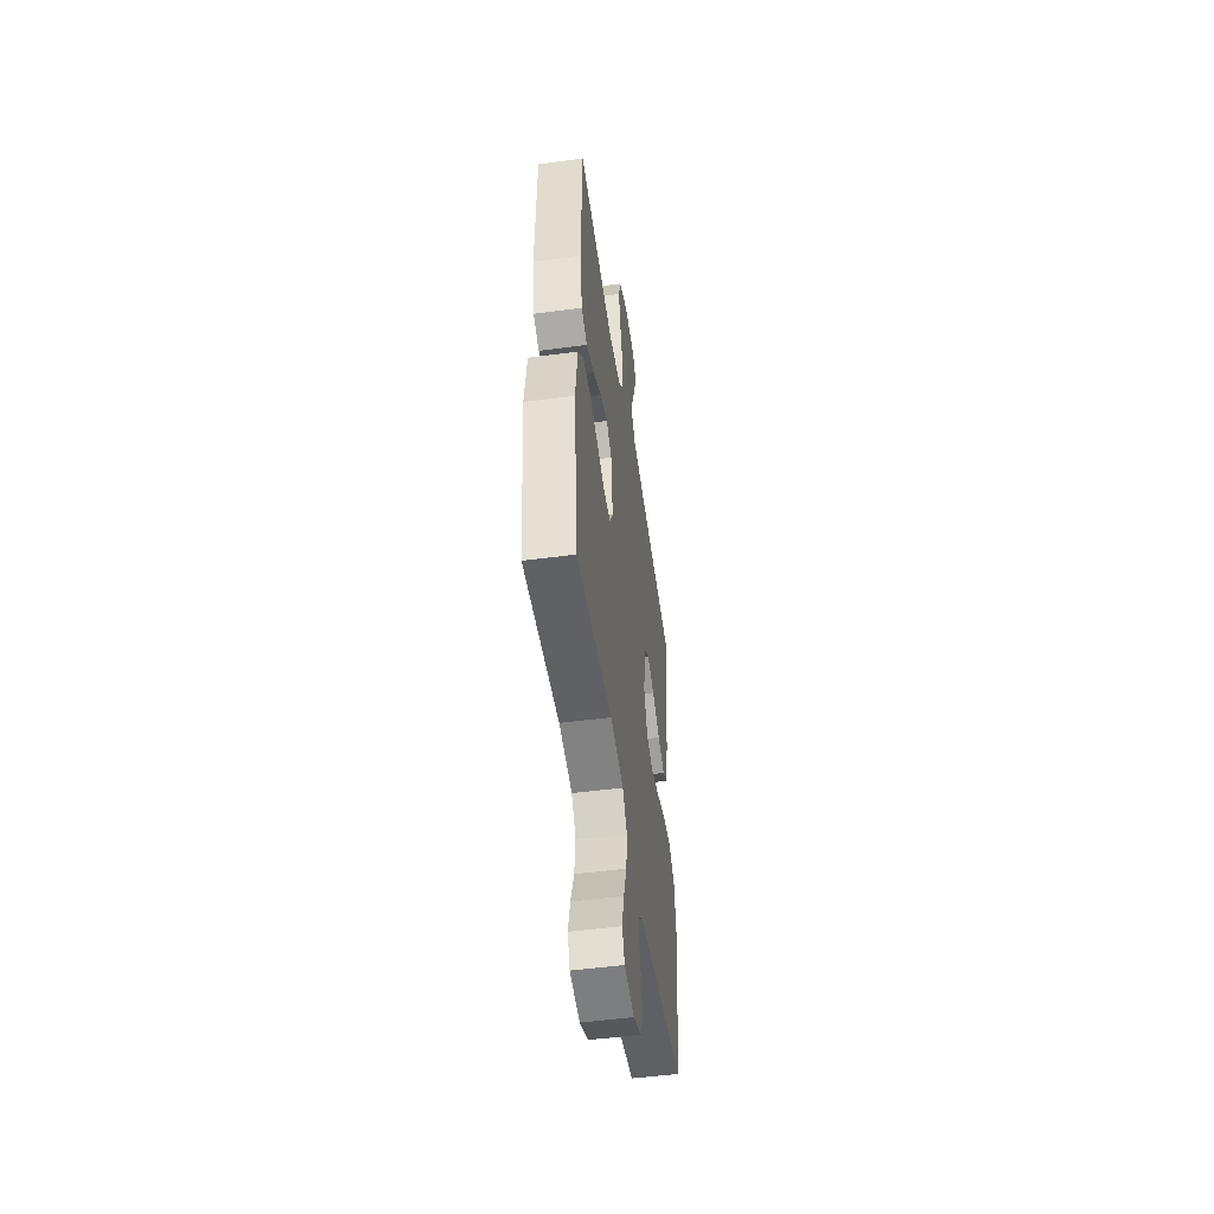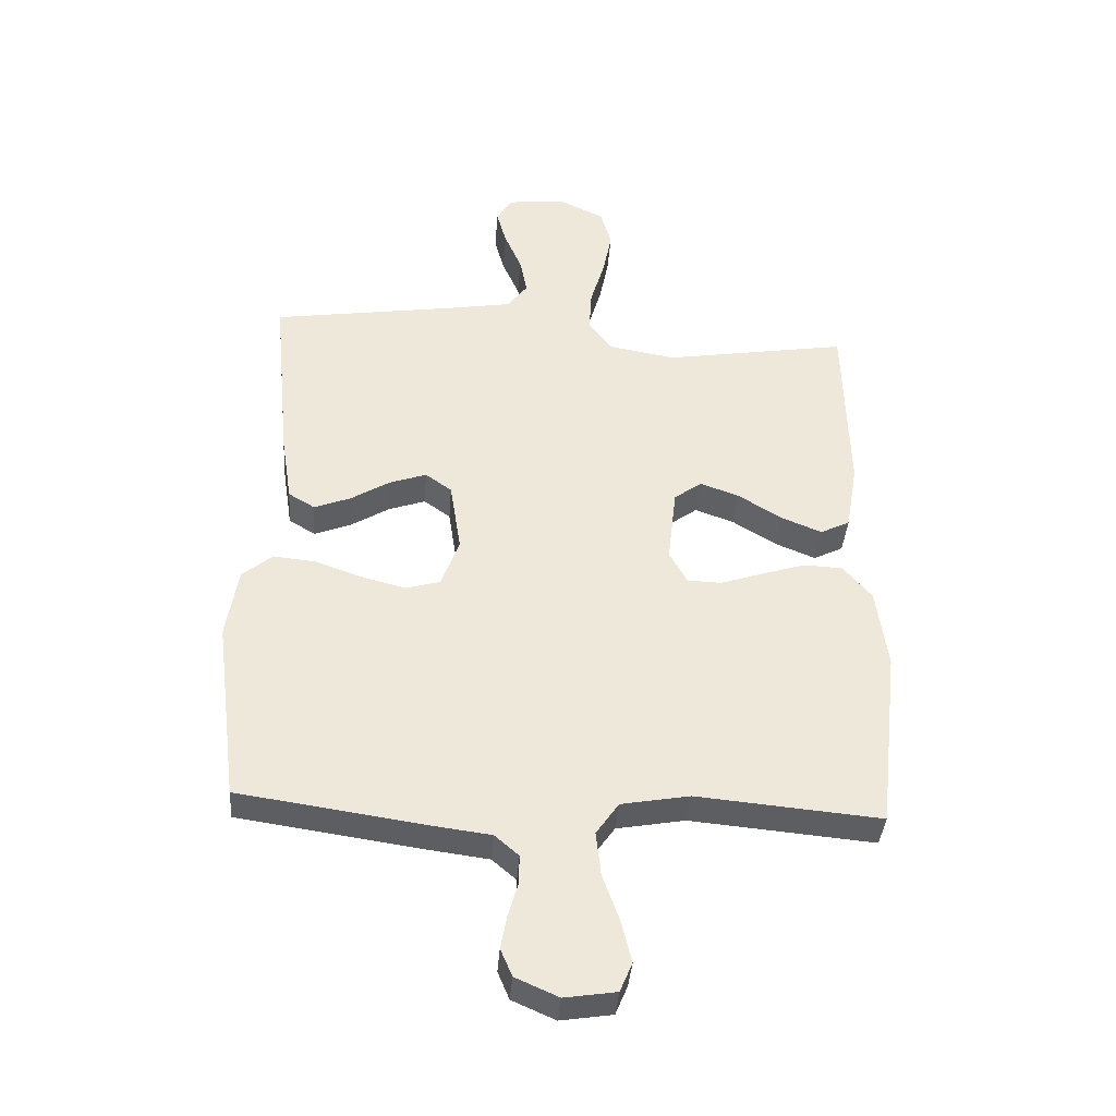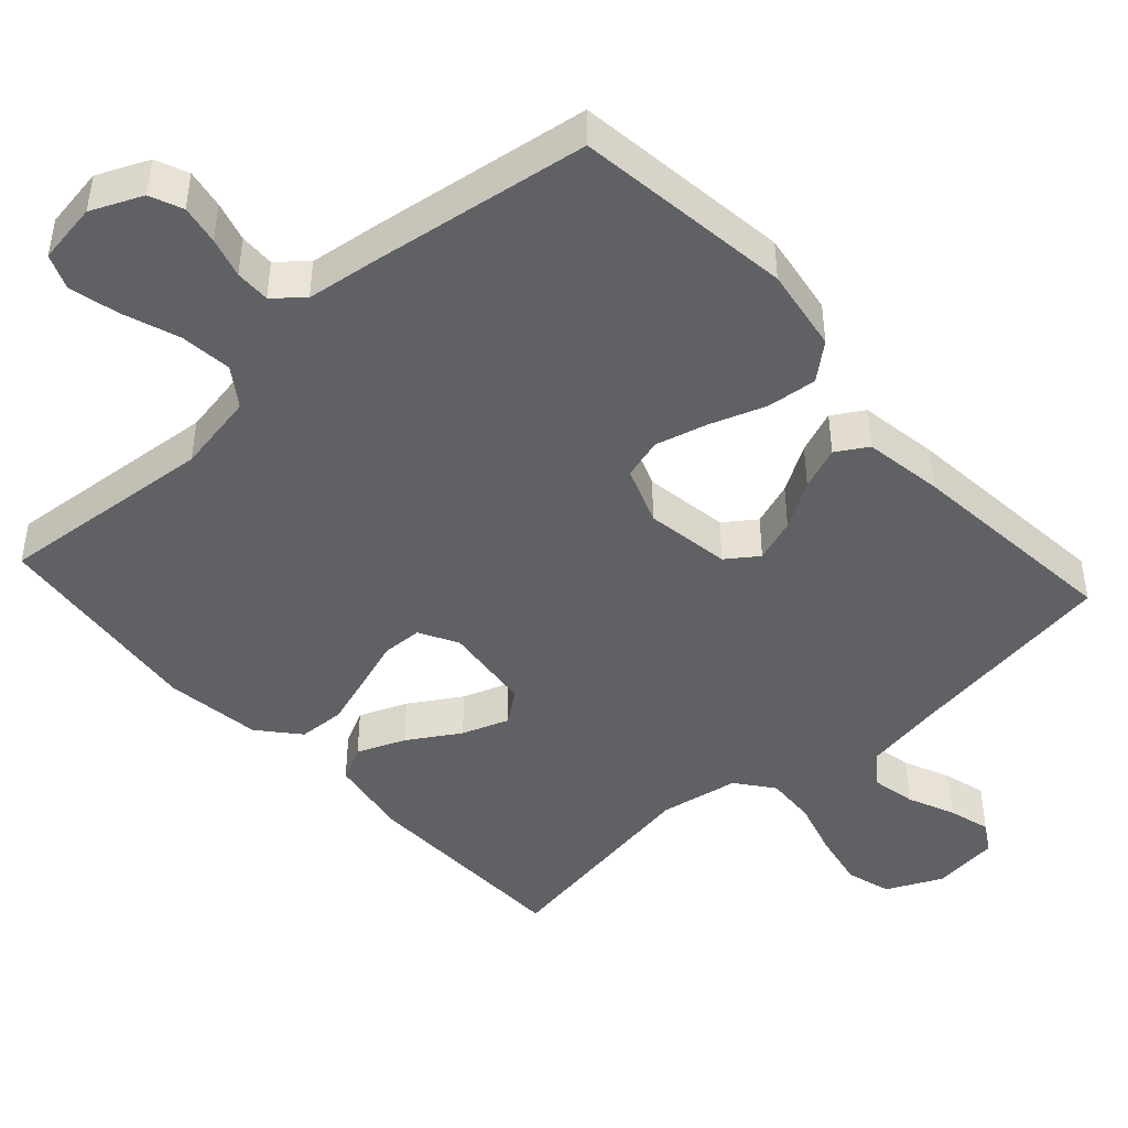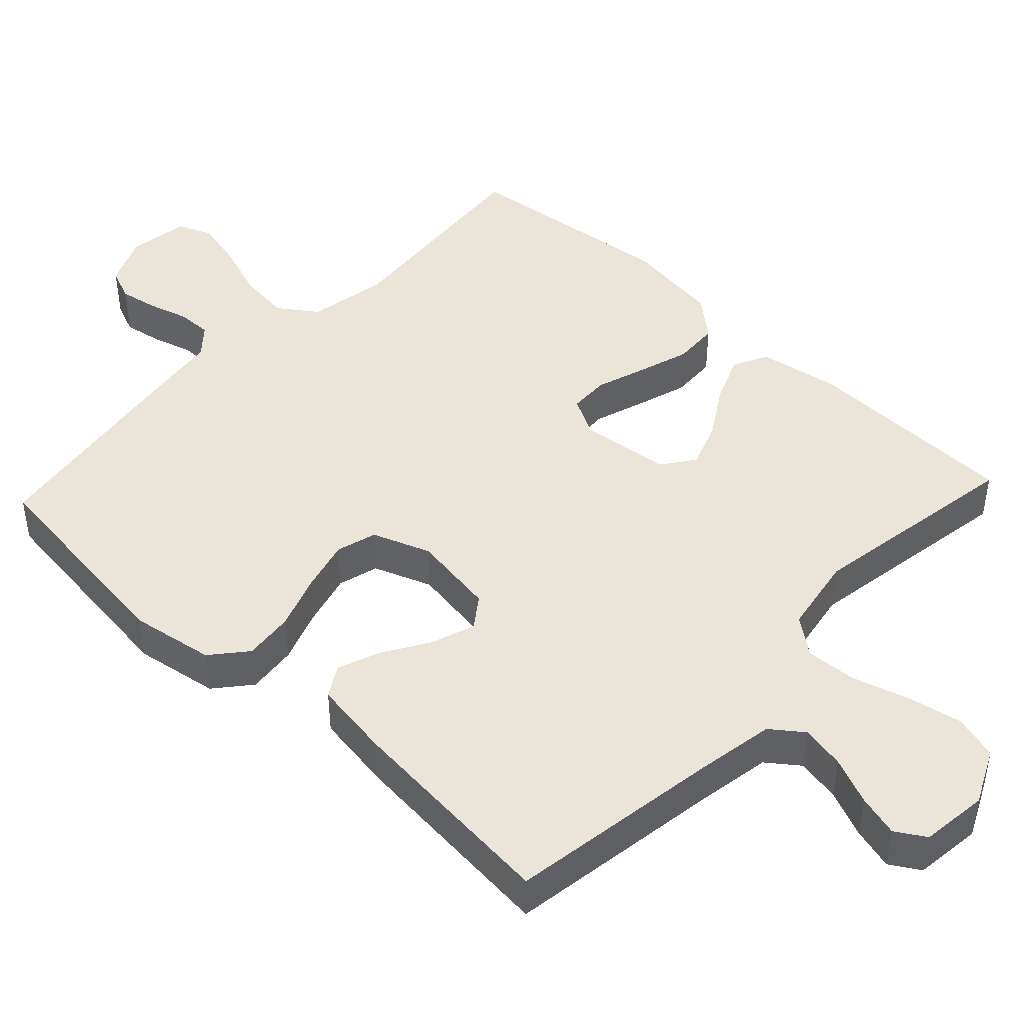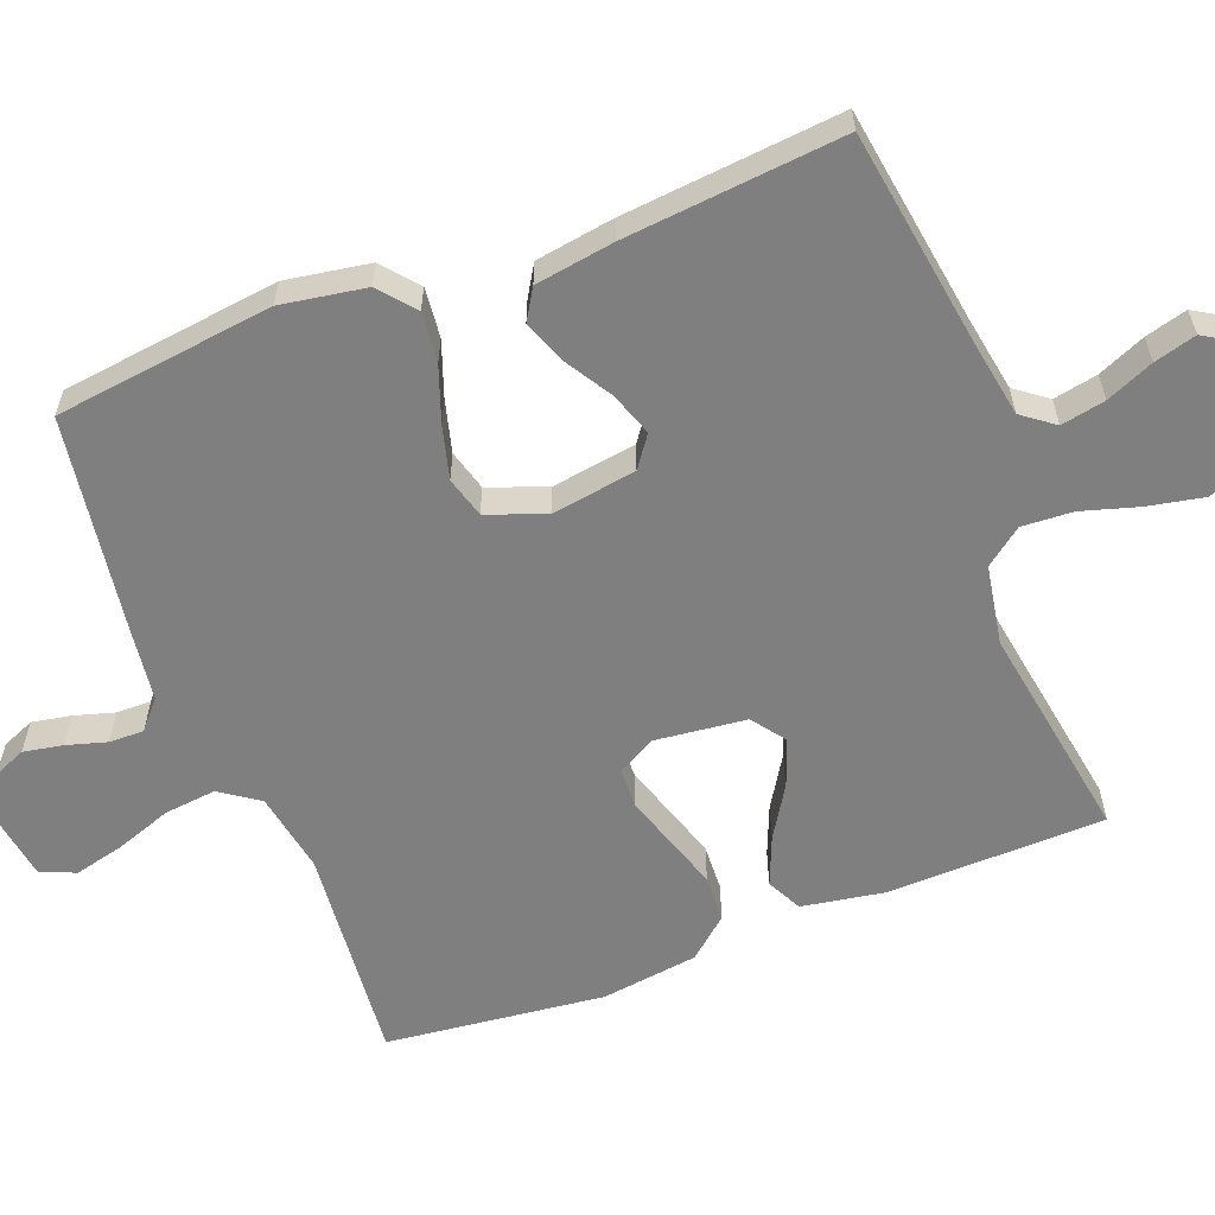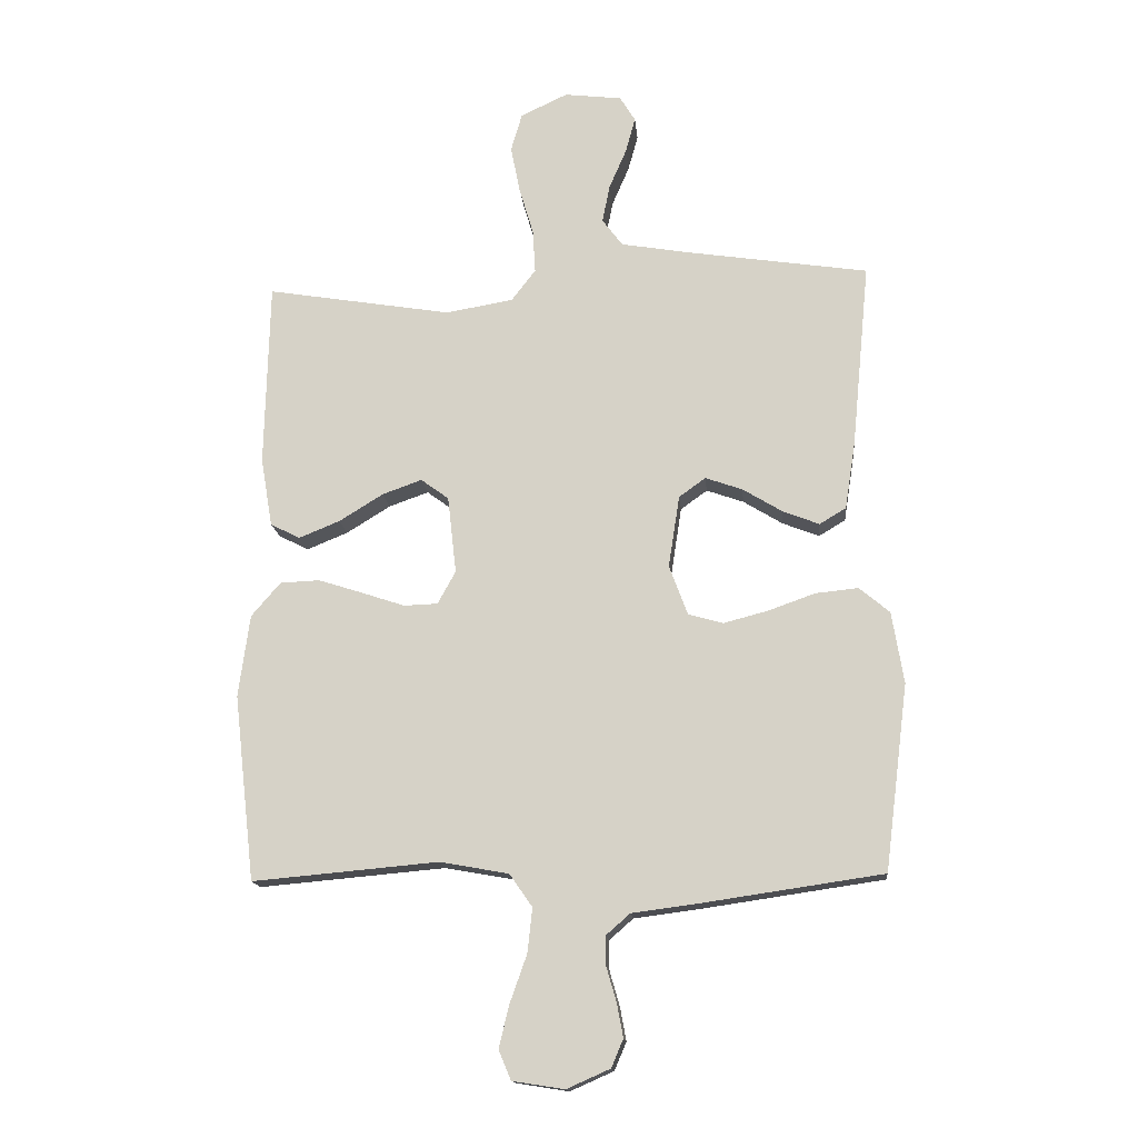
<metadata>
{"format":"obj","ext":"obj","renderer":"f3d","projection":"perspective","resolution":1024,"background":"white","views":[{"elev":-50.7,"azim":98.3,"up":"+Z"},{"elev":-38.7,"azim":-4.3,"up":"+Z"},{"elev":-45.4,"azim":-137.8,"up":"+Y"},{"elev":45.0,"azim":-46.9,"up":"+Y"},{"elev":-59.8,"azim":-69.0,"up":"+Y"},{"elev":-15.2,"azim":-174.8,"up":"+Z"}]}
</metadata>
<code>
v -0.5 0.07 0.5
v -0.2 0.07 0.545
v -0.095 0.07 0.563
v -0.062 0.07 0.607
v -0.074 0.07 0.668
v -0.102 0.07 0.733
v -0.118 0.07 0.791
v -0.093 0.07 0.832
v 0 0.07 0.843
v 0.076 0.07 0.807
v 0.094 0.07 0.745
v 0.079 0.07 0.669
v 0.056 0.07 0.591
v 0.052 0.07 0.521
v 0.091 0.07 0.47
v 0.2 0.07 0.451
v 0.5 0.07 0.5
v 0.507 0.07 0.2
v 0.488 0.07 0.088
v 0.44 0.07 0.064
v 0.374 0.07 0.091
v 0.303 0.07 0.135
v 0.239 0.07 0.158
v 0.194 0.07 0.125
v 0.18 0.07 0
v 0.209 0.07 -0.053
v 0.264 0.07 -0.055
v 0.333 0.07 -0.032
v 0.405 0.07 -0.009
v 0.469 0.07 -0.012
v 0.516 0.07 -0.067
v 0.534 0.07 -0.2
v 0.5 0.07 -0.5
v 0.2 0.07 -0.473
v 0.089 0.07 -0.493
v 0.052 0.07 -0.546
v 0.06 0.07 -0.618
v 0.087 0.07 -0.694
v 0.104 0.07 -0.763
v 0.084 0.07 -0.811
v 0 0.07 -0.824
v -0.07 0.07 -0.793
v -0.089 0.07 -0.748
v -0.079 0.07 -0.694
v -0.063 0.07 -0.639
v -0.062 0.07 -0.591
v -0.101 0.07 -0.557
v -0.2 0.07 -0.544
v -0.5 0.07 -0.5
v -0.538 0.07 -0.2
v -0.519 0.07 -0.084
v -0.47 0.07 -0.043
v -0.401 0.07 -0.05
v -0.325 0.07 -0.077
v -0.253 0.07 -0.096
v -0.197 0.07 -0.08
v -0.167 0.07 0
v -0.185 0.07 0.117
v -0.228 0.07 0.148
v -0.288 0.07 0.127
v -0.352 0.07 0.088
v -0.411 0.07 0.065
v -0.454 0.07 0.091
v -0.471 0.07 0.2
v -0.5 0 0.5
v -0.2 0 0.545
v -0.095 0 0.563
v -0.062 0 0.607
v -0.074 0 0.668
v -0.102 0 0.733
v -0.118 0 0.791
v -0.093 0 0.832
v 0 0 0.843
v 0.076 0 0.807
v 0.094 0 0.745
v 0.079 0 0.669
v 0.056 0 0.591
v 0.052 0 0.521
v 0.091 0 0.47
v 0.2 0 0.451
v 0.5 0 0.5
v 0.507 0 0.2
v 0.488 0 0.088
v 0.44 0 0.064
v 0.374 0 0.091
v 0.303 0 0.135
v 0.239 0 0.158
v 0.194 0 0.125
v 0.18 0 0
v 0.209 0 -0.053
v 0.264 0 -0.055
v 0.333 0 -0.032
v 0.405 0 -0.009
v 0.469 0 -0.012
v 0.516 0 -0.067
v 0.534 0 -0.2
v 0.5 0 -0.5
v 0.2 0 -0.473
v 0.089 0 -0.493
v 0.052 0 -0.546
v 0.06 0 -0.618
v 0.087 0 -0.694
v 0.104 0 -0.763
v 0.084 0 -0.811
v 0 0 -0.824
v -0.07 0 -0.793
v -0.089 0 -0.748
v -0.079 0 -0.694
v -0.063 0 -0.639
v -0.062 0 -0.591
v -0.101 0 -0.557
v -0.2 0 -0.544
v -0.5 0 -0.5
v -0.538 0 -0.2
v -0.519 0 -0.084
v -0.47 0 -0.043
v -0.401 0 -0.05
v -0.325 0 -0.077
v -0.253 0 -0.096
v -0.197 0 -0.08
v -0.167 0 0
v -0.185 0 0.117
v -0.228 0 0.148
v -0.288 0 0.127
v -0.352 0 0.088
v -0.411 0 0.065
v -0.454 0 0.091
v -0.471 0 0.2
f 64 1 2
f 63 64 2
f 62 63 2
f 61 62 2
f 60 61 2
f 59 60 2 3
f 58 59 3 4
f 57 58 4
f 52 53 54
f 51 52 54
f 50 51 54
f 49 50 54
f 48 49 54
f 47 48 54
f 46 47 54 55
f 43 44 45
f 42 43 45
f 41 42 45
f 40 41 45
f 39 40 45
f 38 39 45
f 37 38 45
f 36 37 45 46
f 46 55 56
f 36 46 56
f 35 36 56
f 32 33 34
f 31 32 34
f 30 31 34
f 29 30 34
f 28 29 34
f 27 28 34
f 34 35 56
f 27 34 56
f 26 27 56
f 20 21 22
f 19 20 22
f 18 19 22
f 17 18 22
f 16 17 22
f 15 16 22 23
f 14 15 23 24
f 11 12 13
f 10 11 13
f 9 10 13
f 8 9 13
f 7 8 13
f 6 7 13
f 5 6 13
f 4 5 13 14
f 14 24 25
f 4 14 25
f 57 4 25
f 25 26 56 57
f 66 65 128
f 66 128 127
f 66 127 126
f 66 126 125
f 66 125 124
f 67 66 124 123
f 68 67 123 122
f 68 122 121
f 118 117 116
f 118 116 115
f 118 115 114
f 118 114 113
f 118 113 112
f 118 112 111
f 119 118 111 110
f 109 108 107
f 109 107 106
f 109 106 105
f 109 105 104
f 109 104 103
f 109 103 102
f 109 102 101
f 110 109 101 100
f 120 119 110
f 120 110 100
f 120 100 99
f 98 97 96
f 98 96 95
f 98 95 94
f 98 94 93
f 98 93 92
f 98 92 91
f 120 99 98
f 120 98 91
f 120 91 90
f 86 85 84
f 86 84 83
f 86 83 82
f 86 82 81
f 86 81 80
f 87 86 80 79
f 88 87 79 78
f 77 76 75
f 77 75 74
f 77 74 73
f 77 73 72
f 77 72 71
f 77 71 70
f 77 70 69
f 78 77 69 68
f 89 88 78
f 89 78 68
f 89 68 121
f 121 120 90 89
f 1 65 66 2
f 2 66 67 3
f 3 67 68 4
f 4 68 69 5
f 5 69 70 6
f 6 70 71 7
f 7 71 72 8
f 8 72 73 9
f 9 73 74 10
f 10 74 75 11
f 11 75 76 12
f 12 76 77 13
f 13 77 78 14
f 14 78 79 15
f 15 79 80 16
f 16 80 81 17
f 17 81 82 18
f 18 82 83 19
f 19 83 84 20
f 20 84 85 21
f 21 85 86 22
f 22 86 87 23
f 23 87 88 24
f 24 88 89 25
f 25 89 90 26
f 26 90 91 27
f 27 91 92 28
f 28 92 93 29
f 29 93 94 30
f 30 94 95 31
f 31 95 96 32
f 32 96 97 33
f 33 97 98 34
f 34 98 99 35
f 35 99 100 36
f 36 100 101 37
f 37 101 102 38
f 38 102 103 39
f 39 103 104 40
f 40 104 105 41
f 41 105 106 42
f 42 106 107 43
f 43 107 108 44
f 44 108 109 45
f 45 109 110 46
f 46 110 111 47
f 47 111 112 48
f 48 112 113 49
f 49 113 114 50
f 50 114 115 51
f 51 115 116 52
f 52 116 117 53
f 53 117 118 54
f 54 118 119 55
f 55 119 120 56
f 56 120 121 57
f 57 121 122 58
f 58 122 123 59
f 59 123 124 60
f 60 124 125 61
f 61 125 126 62
f 62 126 127 63
f 63 127 128 64
f 64 128 65 1

</code>
